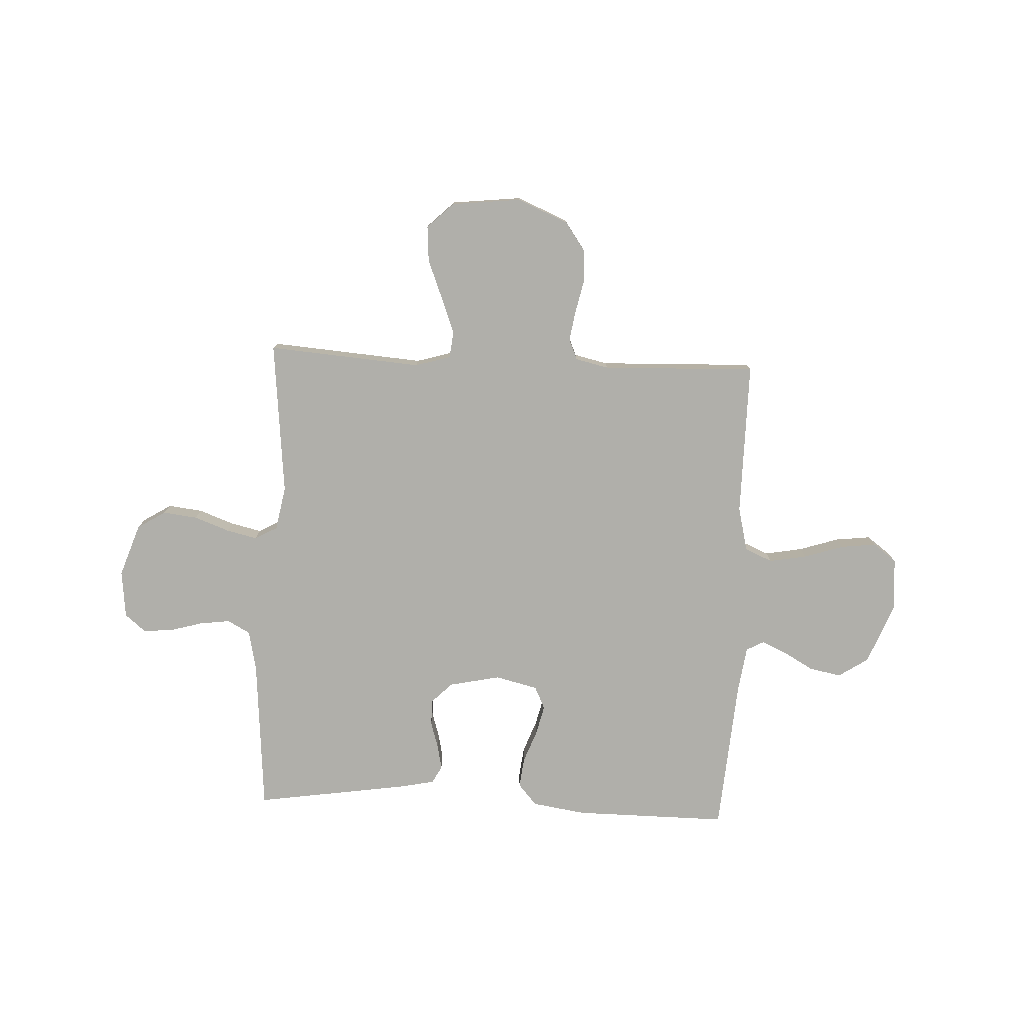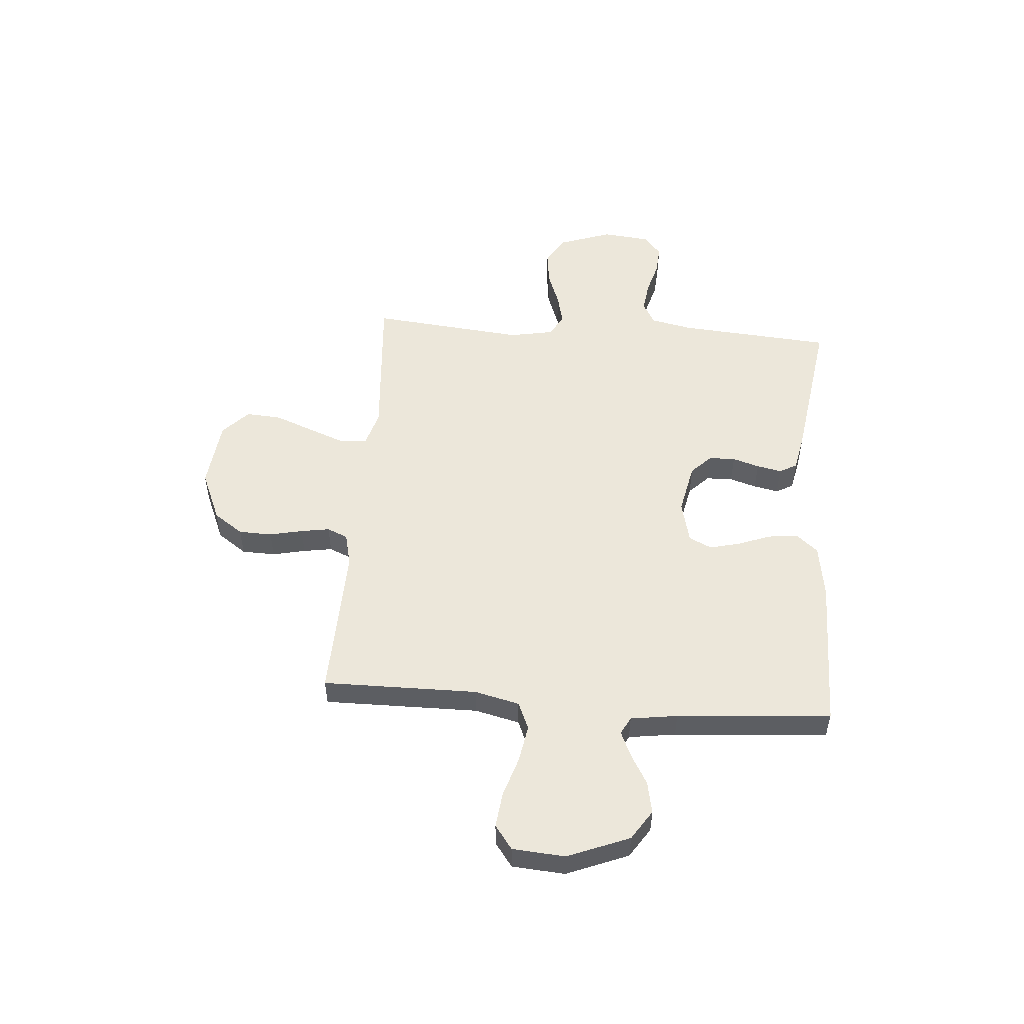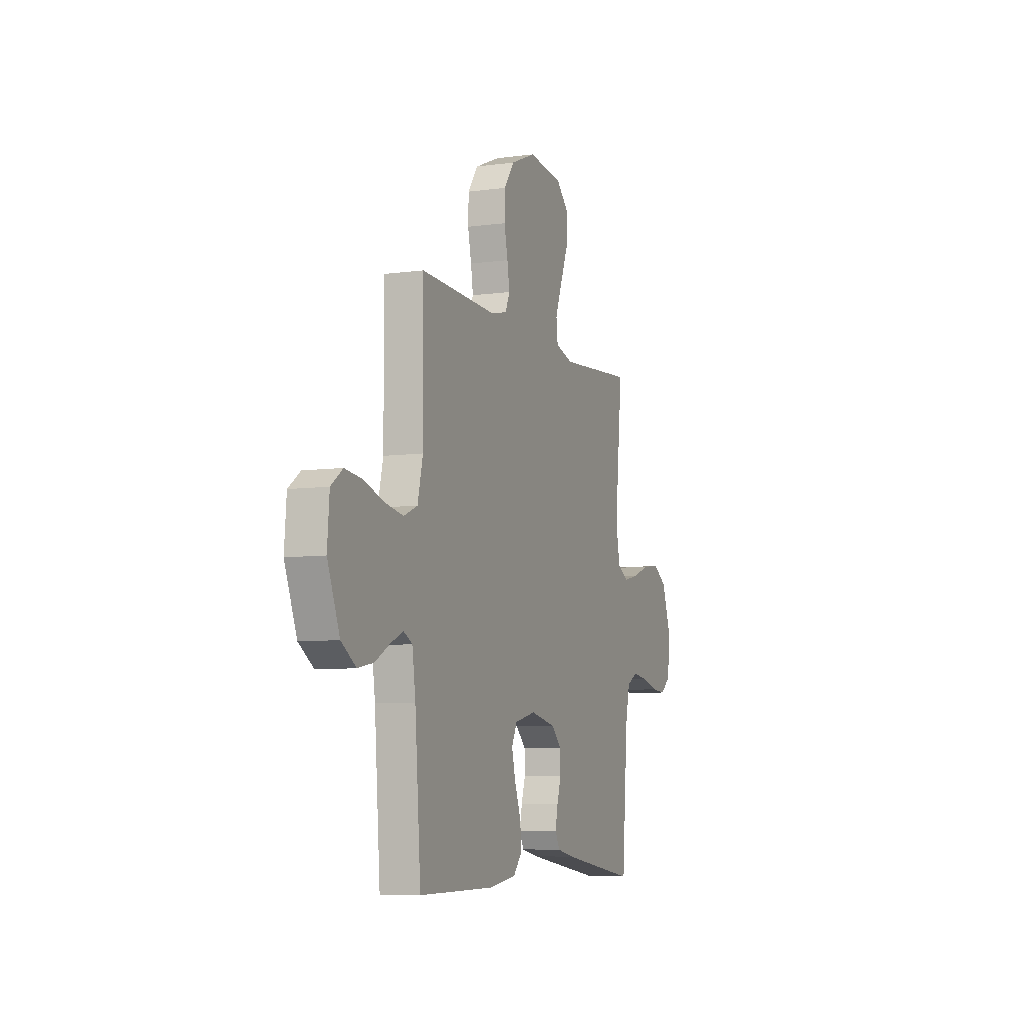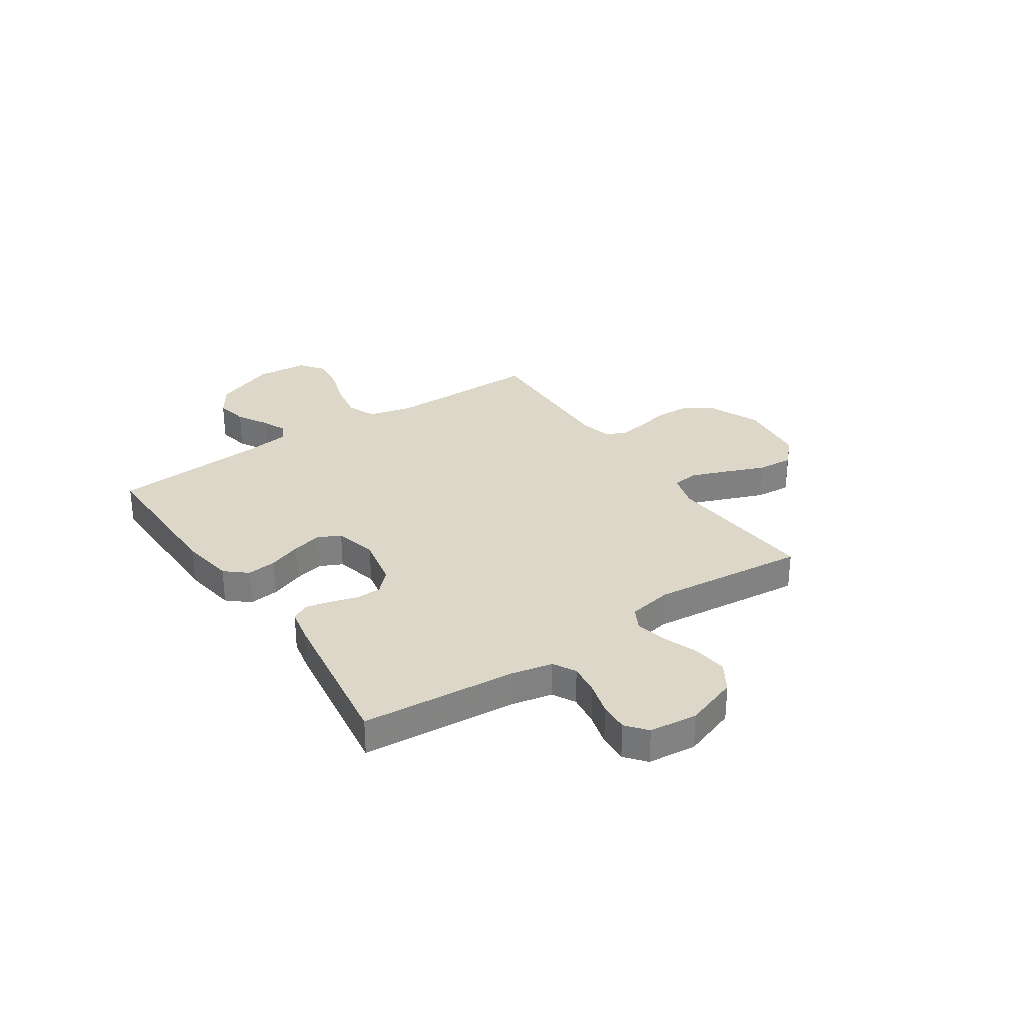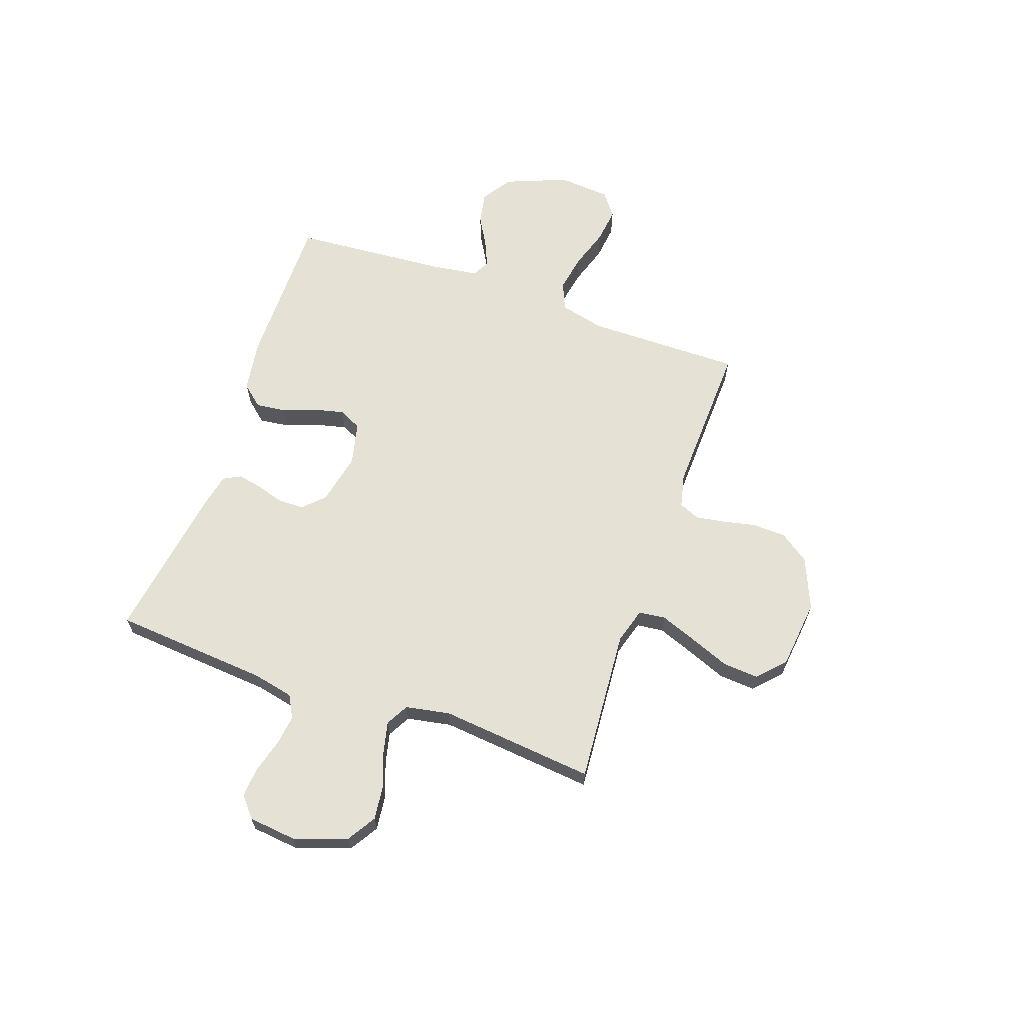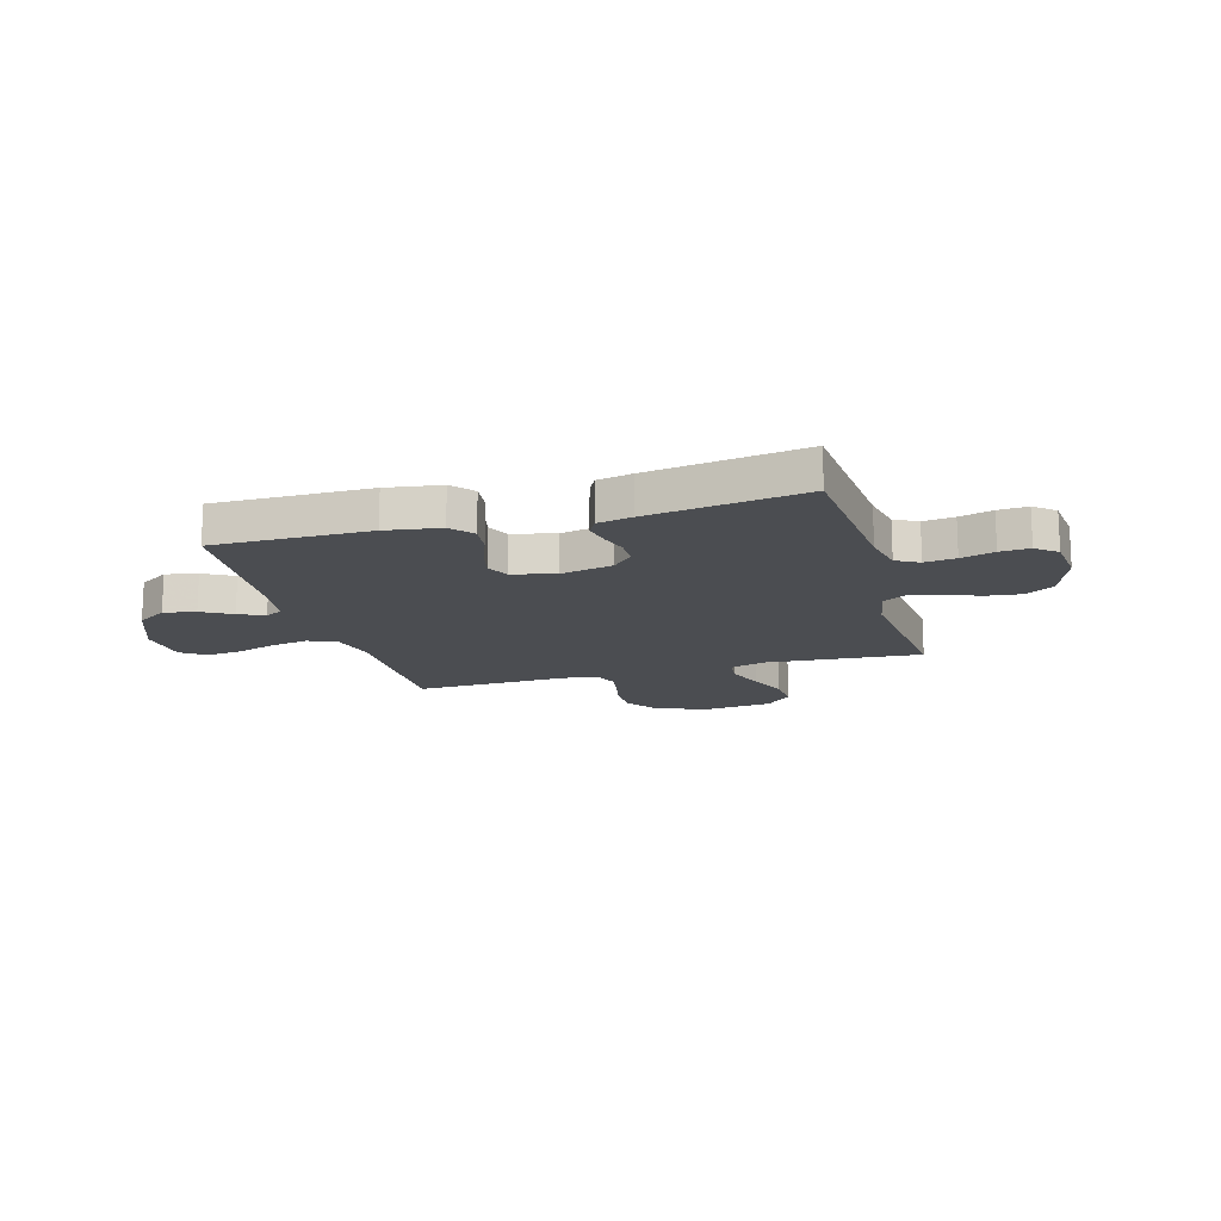
<metadata>
{"format":"obj","ext":"obj","renderer":"f3d","projection":"perspective","resolution":1024,"background":"white","views":[{"elev":-78.0,"azim":-2.6,"up":"+Y"},{"elev":52.1,"azim":94.4,"up":"+Y"},{"elev":-7.3,"azim":111.3,"up":"+Z"},{"elev":30.3,"azim":-124.0,"up":"+Y"},{"elev":64.4,"azim":-70.6,"up":"+Y"},{"elev":-15.6,"azim":-164.1,"up":"+Y"}]}
</metadata>
<code>
v 0.5 0.07 0.5
v 0.498 0.07 0.2
v 0.519 0.07 0.113
v 0.573 0.07 0.09
v 0.646 0.07 0.103
v 0.724 0.07 0.128
v 0.792 0.07 0.136
v 0.838 0.07 0.102
v 0.846 0.07 0
v 0.798 0.07 -0.12
v 0.74 0.07 -0.158
v 0.678 0.07 -0.146
v 0.62 0.07 -0.113
v 0.57 0.07 -0.091
v 0.536 0.07 -0.109
v 0.523 0.07 -0.2
v 0.5 0.07 -0.5
v 0.2 0.07 -0.498
v 0.095 0.07 -0.482
v 0.059 0.07 -0.44
v 0.066 0.07 -0.382
v 0.09 0.07 -0.318
v 0.104 0.07 -0.26
v 0.083 0.07 -0.216
v 0 0.07 -0.196
v -0.1 0.07 -0.217
v -0.139 0.07 -0.256
v -0.14 0.07 -0.307
v -0.124 0.07 -0.359
v -0.114 0.07 -0.407
v -0.132 0.07 -0.441
v -0.2 0.07 -0.455
v -0.5 0.07 -0.5
v -0.524 0.07 -0.2
v -0.541 0.07 -0.12
v -0.585 0.07 -0.096
v -0.645 0.07 -0.104
v -0.709 0.07 -0.122
v -0.766 0.07 -0.126
v -0.806 0.07 -0.093
v -0.816 0.07 0
v -0.78 0.07 0.103
v -0.725 0.07 0.137
v -0.658 0.07 0.129
v -0.59 0.07 0.104
v -0.53 0.07 0.09
v -0.486 0.07 0.114
v -0.47 0.07 0.2
v -0.5 0.07 0.5
v -0.2 0.07 0.477
v -0.131 0.07 0.497
v -0.125 0.07 0.549
v -0.152 0.07 0.62
v -0.182 0.07 0.696
v -0.187 0.07 0.765
v -0.136 0.07 0.814
v 0 0.07 0.829
v 0.099 0.07 0.787
v 0.139 0.07 0.73
v 0.141 0.07 0.665
v 0.127 0.07 0.601
v 0.118 0.07 0.545
v 0.135 0.07 0.505
v 0.2 0.07 0.49
v 0.5 0 0.5
v 0.498 0 0.2
v 0.519 0 0.113
v 0.573 0 0.09
v 0.646 0 0.103
v 0.724 0 0.128
v 0.792 0 0.136
v 0.838 0 0.102
v 0.846 0 0
v 0.798 0 -0.12
v 0.74 0 -0.158
v 0.678 0 -0.146
v 0.62 0 -0.113
v 0.57 0 -0.091
v 0.536 0 -0.109
v 0.523 0 -0.2
v 0.5 0 -0.5
v 0.2 0 -0.498
v 0.095 0 -0.482
v 0.059 0 -0.44
v 0.066 0 -0.382
v 0.09 0 -0.318
v 0.104 0 -0.26
v 0.083 0 -0.216
v 0 0 -0.196
v -0.1 0 -0.217
v -0.139 0 -0.256
v -0.14 0 -0.307
v -0.124 0 -0.359
v -0.114 0 -0.407
v -0.132 0 -0.441
v -0.2 0 -0.455
v -0.5 0 -0.5
v -0.524 0 -0.2
v -0.541 0 -0.12
v -0.585 0 -0.096
v -0.645 0 -0.104
v -0.709 0 -0.122
v -0.766 0 -0.126
v -0.806 0 -0.093
v -0.816 0 0
v -0.78 0 0.103
v -0.725 0 0.137
v -0.658 0 0.129
v -0.59 0 0.104
v -0.53 0 0.09
v -0.486 0 0.114
v -0.47 0 0.2
v -0.5 0 0.5
v -0.2 0 0.477
v -0.131 0 0.497
v -0.125 0 0.549
v -0.152 0 0.62
v -0.182 0 0.696
v -0.187 0 0.765
v -0.136 0 0.814
v 0 0 0.829
v 0.099 0 0.787
v 0.139 0 0.73
v 0.141 0 0.665
v 0.127 0 0.601
v 0.118 0 0.545
v 0.135 0 0.505
v 0.2 0 0.49
f 58 59 60 61
f 58 61 62
f 57 58 62
f 56 57 62
f 53 54 55 56
f 52 53 56 62
f 51 52 62 63
f 48 49 50
f 47 48 50 51
f 42 43 44 45
f 42 45 46
f 41 42 46
f 40 41 46
f 37 38 39 40
f 36 37 40 46
f 35 36 46 47
f 31 32 33 34
f 28 29 30 31
f 28 31 34 35
f 19 20 21 22
f 19 22 23
f 16 17 18 19
f 15 16 19 23
f 14 15 23 24
f 10 11 12 13
f 10 13 14
f 9 10 14
f 5 6 7 8
f 4 5 8 9
f 64 1 2
f 64 2 3
f 63 64 3
f 51 63 3
f 47 51 3
f 27 28 35 47
f 26 27 47
f 25 26 47 3
f 24 25 3 4
f 4 9 14 24
f 125 124 123 122
f 126 125 122
f 126 122 121
f 126 121 120
f 120 119 118 117
f 126 120 117 116
f 127 126 116 115
f 114 113 112
f 115 114 112 111
f 109 108 107 106
f 110 109 106
f 110 106 105
f 110 105 104
f 104 103 102 101
f 110 104 101 100
f 111 110 100 99
f 98 97 96 95
f 95 94 93 92
f 99 98 95 92
f 86 85 84 83
f 87 86 83
f 83 82 81 80
f 87 83 80 79
f 88 87 79 78
f 77 76 75 74
f 78 77 74
f 78 74 73
f 72 71 70 69
f 73 72 69 68
f 66 65 128
f 67 66 128
f 67 128 127
f 67 127 115
f 67 115 111
f 111 99 92 91
f 111 91 90
f 67 111 90 89
f 68 67 89 88
f 88 78 73 68
f 1 65 66 2
f 2 66 67 3
f 3 67 68 4
f 4 68 69 5
f 5 69 70 6
f 6 70 71 7
f 7 71 72 8
f 8 72 73 9
f 9 73 74 10
f 10 74 75 11
f 11 75 76 12
f 12 76 77 13
f 13 77 78 14
f 14 78 79 15
f 15 79 80 16
f 16 80 81 17
f 17 81 82 18
f 18 82 83 19
f 19 83 84 20
f 20 84 85 21
f 21 85 86 22
f 22 86 87 23
f 23 87 88 24
f 24 88 89 25
f 25 89 90 26
f 26 90 91 27
f 27 91 92 28
f 28 92 93 29
f 29 93 94 30
f 30 94 95 31
f 31 95 96 32
f 32 96 97 33
f 33 97 98 34
f 34 98 99 35
f 35 99 100 36
f 36 100 101 37
f 37 101 102 38
f 38 102 103 39
f 39 103 104 40
f 40 104 105 41
f 41 105 106 42
f 42 106 107 43
f 43 107 108 44
f 44 108 109 45
f 45 109 110 46
f 46 110 111 47
f 47 111 112 48
f 48 112 113 49
f 49 113 114 50
f 50 114 115 51
f 51 115 116 52
f 52 116 117 53
f 53 117 118 54
f 54 118 119 55
f 55 119 120 56
f 56 120 121 57
f 57 121 122 58
f 58 122 123 59
f 59 123 124 60
f 60 124 125 61
f 61 125 126 62
f 62 126 127 63
f 63 127 128 64
f 64 128 65 1

</code>
